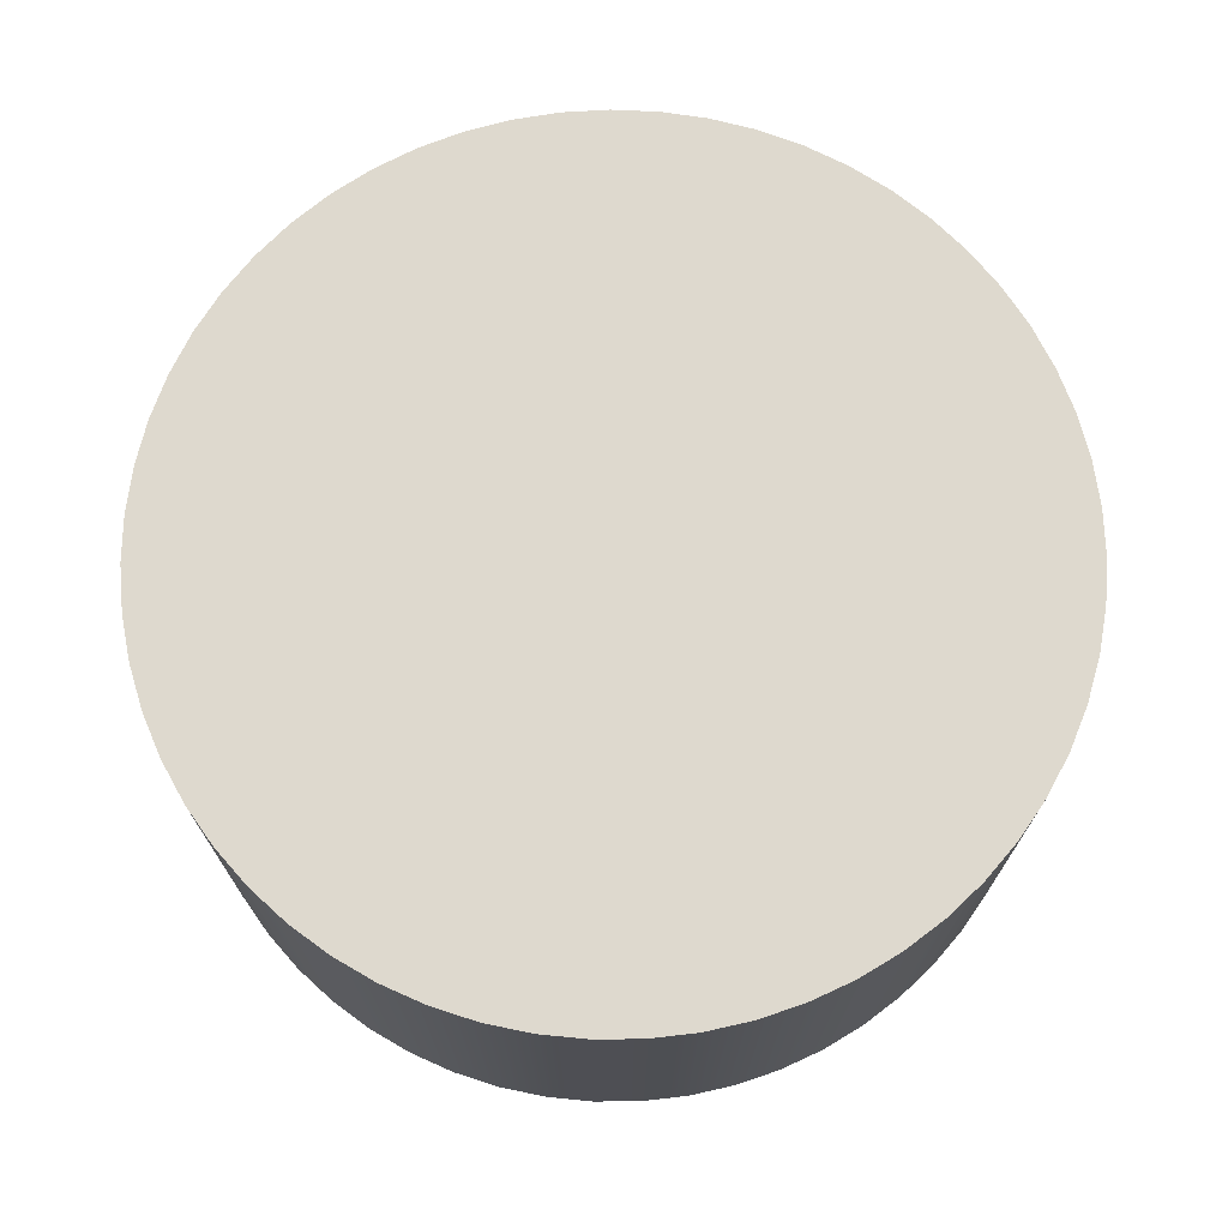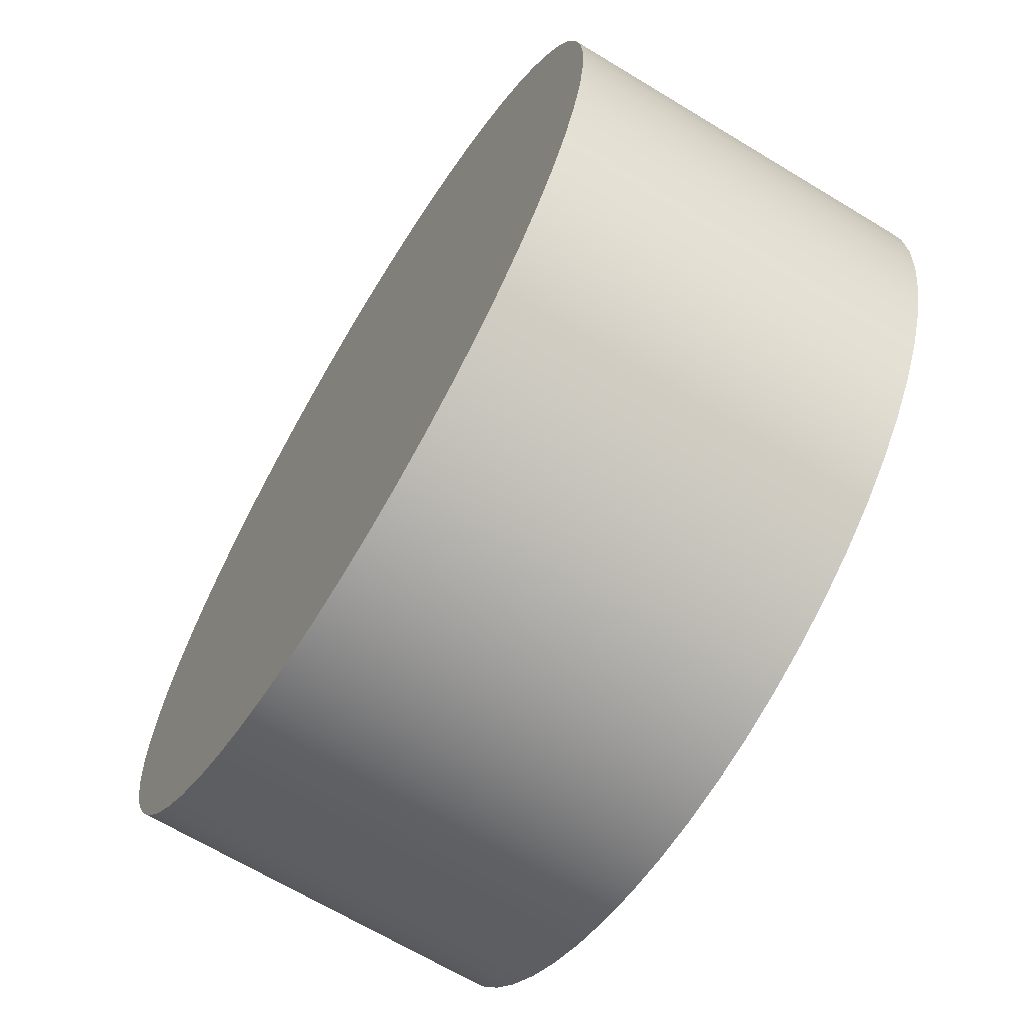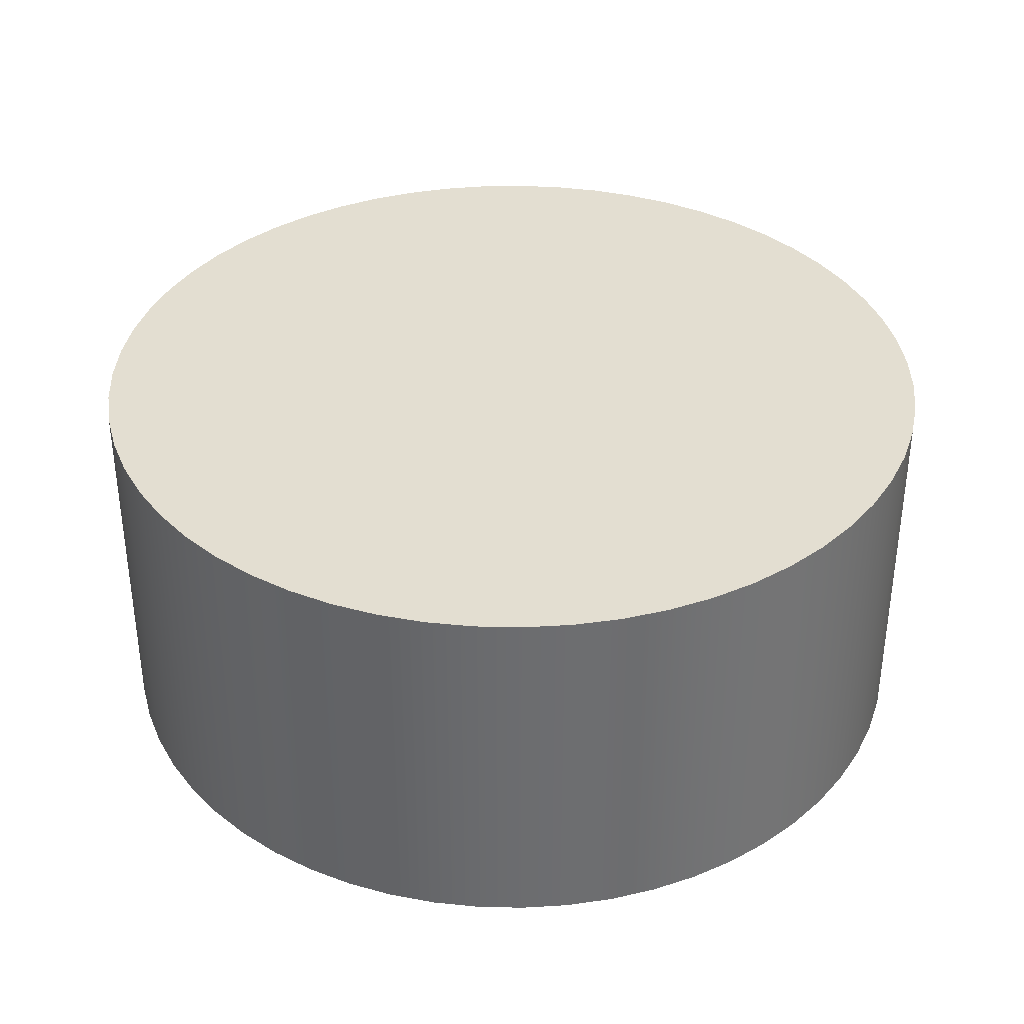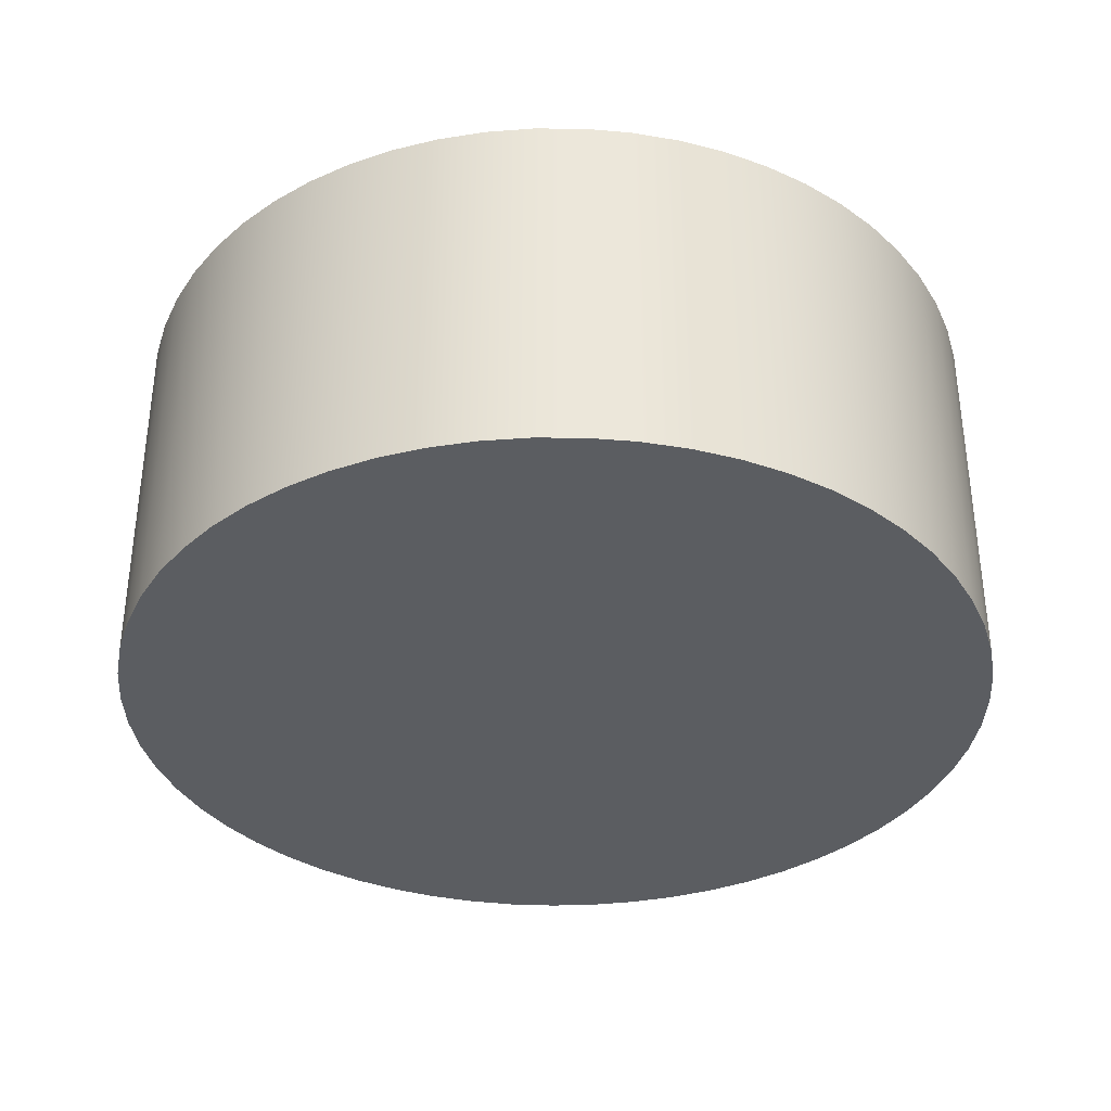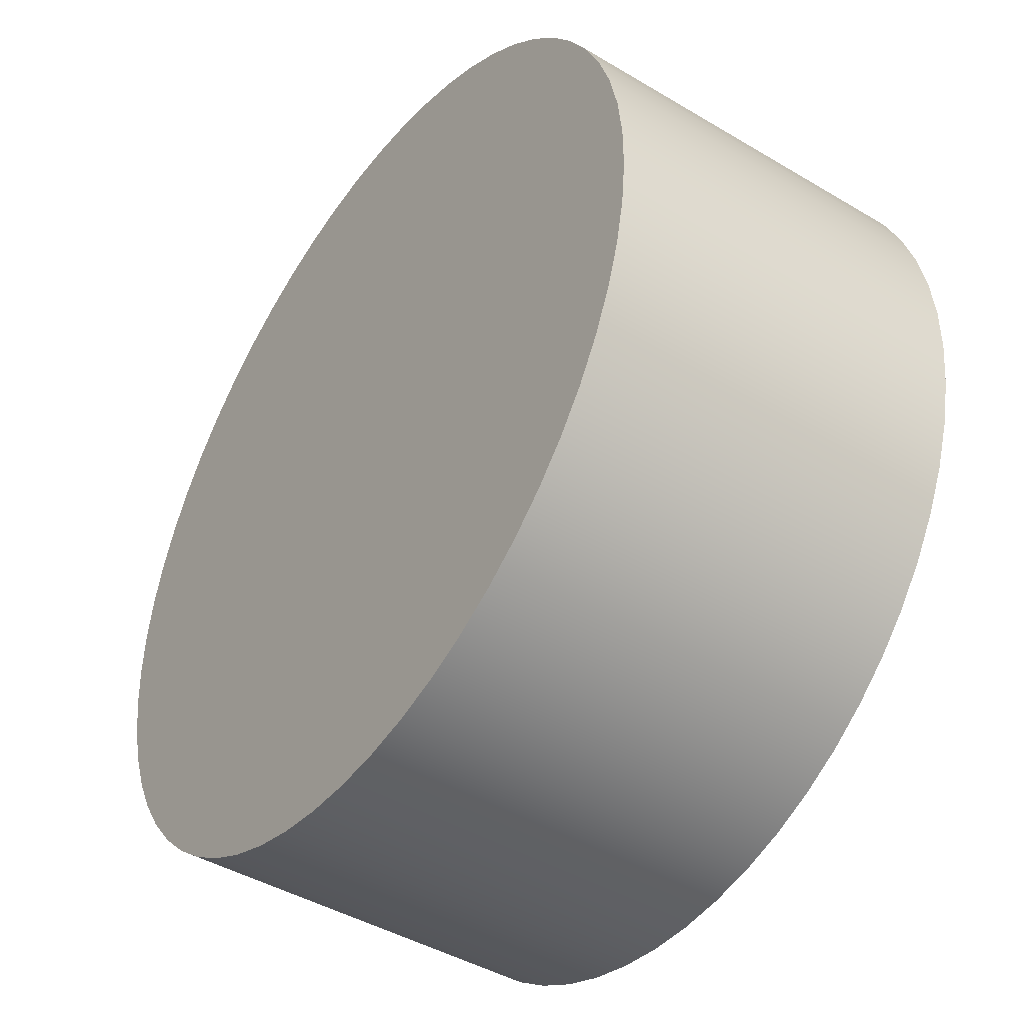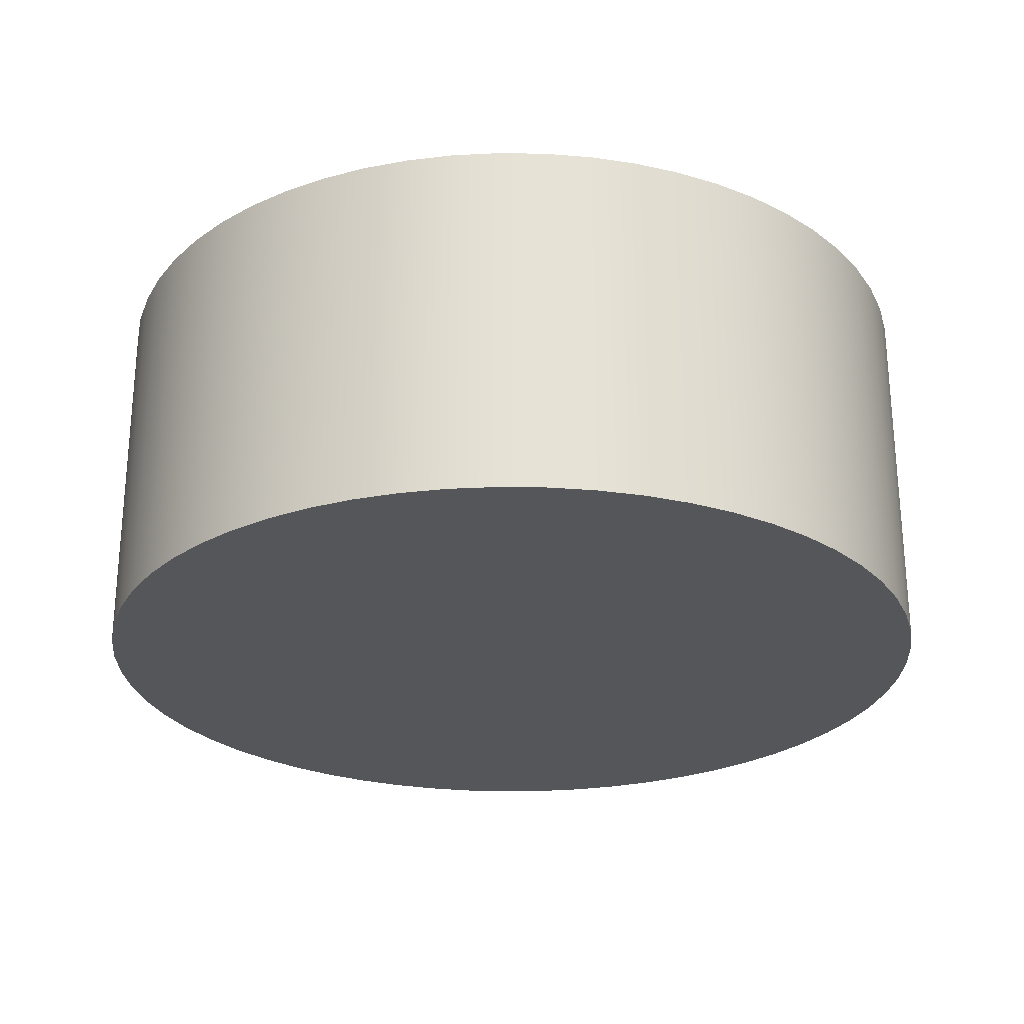
<metadata>
{"format":"obj","ext":"obj","renderer":"f3d","projection":"perspective","resolution":1024,"background":"white","views":[{"elev":71.6,"azim":-130.1,"up":"+Y"},{"elev":-66.9,"azim":-121.3,"up":"+Z"},{"elev":36.3,"azim":-134.2,"up":"+Y"},{"elev":-35.5,"azim":101.8,"up":"+Y"},{"elev":-43.6,"azim":54.9,"up":"+Z"},{"elev":-26.0,"azim":161.9,"up":"+Y"}]}
</metadata>
<code>
v -0.35 0.3 4.286e-17
v -0.348 0.3 -0.0372
v -0.3421 0.3 -0.07398
v -0.3323 0.3 -0.1099
v -0.3187 0.3 -0.1446
v -0.3015 0.3 -0.1777
v -0.2809 0.3 -0.2087
v -0.2572 0.3 -0.2374
v -0.2305 0.3 -0.2634
v -0.2012 0.3 -0.2864
v -0.1696 0.3 -0.3062
v -0.1361 0.3 -0.3225
v -0.101 0.3 -0.3351
v -0.06485 0.3 -0.3439
v -0.02793 0.3 -0.3489
v 0.009317 0.3 -0.3499
v 0.04645 0.3 -0.3469
v 0.08306 0.3 -0.34
v 0.1187 0.3 -0.3292
v 0.1531 0.3 -0.3148
v 0.1856 0.3 -0.2967
v 0.2161 0.3 -0.2753
v 0.2442 0.3 -0.2508
v 0.2694 0.3 -0.2234
v 0.2917 0.3 -0.1935
v 0.3106 0.3 -0.1614
v 0.326 0.3 -0.1275
v 0.3377 0.3 -0.09209
v 0.3455 0.3 -0.05567
v 0.3495 0.3 -0.01863
v 0.3495 0.3 0.01863
v 0.3455 0.3 0.05567
v 0.3377 0.3 0.09209
v 0.326 0.3 0.1275
v 0.3106 0.3 0.1614
v 0.2917 0.3 0.1935
v 0.2694 0.3 0.2234
v 0.2442 0.3 0.2508
v 0.2161 0.3 0.2753
v 0.1856 0.3 0.2967
v 0.1531 0.3 0.3148
v 0.1187 0.3 0.3292
v 0.08306 0.3 0.34
v 0.04645 0.3 0.3469
v 0.009317 0.3 0.3499
v -0.02793 0.3 0.3489
v -0.06485 0.3 0.3439
v -0.101 0.3 0.3351
v -0.1361 0.3 0.3225
v -0.1696 0.3 0.3062
v -0.2012 0.3 0.2864
v -0.2305 0.3 0.2634
v -0.2572 0.3 0.2374
v -0.2809 0.3 0.2087
v -0.3015 0.3 0.1777
v -0.3187 0.3 0.1446
v -0.3323 0.3 0.1099
v -0.3421 0.3 0.07398
v -0.348 0.3 0.0372
v -0.35 0 4.286e-17
v -0.348 0 0.0372
v -0.3421 0 0.07398
v -0.3323 0 0.1099
v -0.3187 0 0.1446
v -0.3015 0 0.1777
v -0.2809 0 0.2087
v -0.2572 0 0.2374
v -0.2305 0 0.2634
v -0.2012 0 0.2864
v -0.1696 0 0.3062
v -0.1361 0 0.3225
v -0.101 0 0.3351
v -0.06485 0 0.3439
v -0.02793 0 0.3489
v 0.009317 0 0.3499
v 0.04645 0 0.3469
v 0.08306 0 0.34
v 0.1187 0 0.3292
v 0.1531 0 0.3148
v 0.1856 0 0.2967
v 0.2161 0 0.2753
v 0.2442 0 0.2508
v 0.2694 0 0.2234
v 0.2917 0 0.1935
v 0.3106 0 0.1614
v 0.326 0 0.1275
v 0.3377 0 0.09209
v 0.3455 0 0.05567
v 0.3495 0 0.01863
v 0.3495 0 -0.01863
v 0.3455 0 -0.05567
v 0.3377 0 -0.09209
v 0.326 0 -0.1275
v 0.3106 0 -0.1614
v 0.2917 0 -0.1935
v 0.2694 0 -0.2234
v 0.2442 0 -0.2508
v 0.2161 0 -0.2753
v 0.1856 0 -0.2967
v 0.1531 0 -0.3148
v 0.1187 0 -0.3292
v 0.08306 0 -0.34
v 0.04645 0 -0.3469
v 0.009317 0 -0.3499
v -0.02793 0 -0.3489
v -0.06485 0 -0.3439
v -0.101 0 -0.3351
v -0.1361 0 -0.3225
v -0.1696 0 -0.3062
v -0.2012 0 -0.2864
v -0.2305 0 -0.2634
v -0.2572 0 -0.2374
v -0.2809 0 -0.2087
v -0.3015 0 -0.1777
v -0.3187 0 -0.1446
v -0.3323 0 -0.1099
v -0.3421 0 -0.07398
v -0.348 0 -0.0372
v -0.35 0 4.286e-17
v -0.35 0.3 4.286e-17
v -0.35 0.3 4.286e-17
v -0.348 0.3 0.0372
v -0.3421 0.3 0.07398
v -0.3323 0.3 0.1099
v -0.3187 0.3 0.1446
v -0.3015 0.3 0.1777
v -0.2809 0.3 0.2087
v -0.2572 0.3 0.2374
v -0.2305 0.3 0.2634
v -0.2012 0.3 0.2864
v -0.1696 0.3 0.3062
v -0.1361 0.3 0.3225
v -0.101 0.3 0.3351
v -0.06485 0.3 0.3439
v -0.02793 0.3 0.3489
v 0.009317 0.3 0.3499
v 0.04645 0.3 0.3469
v 0.08306 0.3 0.34
v 0.1187 0.3 0.3292
v 0.1531 0.3 0.3148
v 0.1856 0.3 0.2967
v 0.2161 0.3 0.2753
v 0.2442 0.3 0.2508
v 0.2694 0.3 0.2234
v 0.2917 0.3 0.1935
v 0.3106 0.3 0.1614
v 0.326 0.3 0.1275
v 0.3377 0.3 0.09209
v 0.3455 0.3 0.05567
v 0.3495 0.3 0.01863
v 0.3495 0.3 -0.01863
v 0.3455 0.3 -0.05567
v 0.3377 0.3 -0.09209
v 0.326 0.3 -0.1275
v 0.3106 0.3 -0.1614
v 0.2917 0.3 -0.1935
v 0.2694 0.3 -0.2234
v 0.2442 0.3 -0.2508
v 0.2161 0.3 -0.2753
v 0.1856 0.3 -0.2967
v 0.1531 0.3 -0.3148
v 0.1187 0.3 -0.3292
v 0.08306 0.3 -0.34
v 0.04645 0.3 -0.3469
v 0.009317 0.3 -0.3499
v -0.02793 0.3 -0.3489
v -0.06485 0.3 -0.3439
v -0.101 0.3 -0.3351
v -0.1361 0.3 -0.3225
v -0.1696 0.3 -0.3062
v -0.2012 0.3 -0.2864
v -0.2305 0.3 -0.2634
v -0.2572 0.3 -0.2374
v -0.2809 0.3 -0.2087
v -0.3015 0.3 -0.1777
v -0.3187 0.3 -0.1446
v -0.3323 0.3 -0.1099
v -0.3421 0.3 -0.07398
v -0.348 0.3 -0.0372
v -0.35 0 4.286e-17
v -0.348 0 -0.0372
v -0.3421 0 -0.07398
v -0.3323 0 -0.1099
v -0.3187 0 -0.1446
v -0.3015 0 -0.1777
v -0.2809 0 -0.2087
v -0.2572 0 -0.2374
v -0.2305 0 -0.2634
v -0.2012 0 -0.2864
v -0.1696 0 -0.3062
v -0.1361 0 -0.3225
v -0.101 0 -0.3351
v -0.06485 0 -0.3439
v -0.02793 0 -0.3489
v 0.009317 0 -0.3499
v 0.04645 0 -0.3469
v 0.08306 0 -0.34
v 0.1187 0 -0.3292
v 0.1531 0 -0.3148
v 0.1856 0 -0.2967
v 0.2161 0 -0.2753
v 0.2442 0 -0.2508
v 0.2694 0 -0.2234
v 0.2917 0 -0.1935
v 0.3106 0 -0.1614
v 0.326 0 -0.1275
v 0.3377 0 -0.09209
v 0.3455 0 -0.05567
v 0.3495 0 -0.01863
v 0.3495 0 0.01863
v 0.3455 0 0.05567
v 0.3377 0 0.09209
v 0.326 0 0.1275
v 0.3106 0 0.1614
v 0.2917 0 0.1935
v 0.2694 0 0.2234
v 0.2442 0 0.2508
v 0.2161 0 0.2753
v 0.1856 0 0.2967
v 0.1531 0 0.3148
v 0.1187 0 0.3292
v 0.08306 0 0.34
v 0.04645 0 0.3469
v 0.009317 0 0.3499
v -0.02793 0 0.3489
v -0.06485 0 0.3439
v -0.101 0 0.3351
v -0.1361 0 0.3225
v -0.1696 0 0.3062
v -0.2012 0 0.2864
v -0.2305 0 0.2634
v -0.2572 0 0.2374
v -0.2809 0 0.2087
v -0.3015 0 0.1777
v -0.3187 0 0.1446
v -0.3323 0 0.1099
v -0.3421 0 0.07398
v -0.348 0 0.0372
f 2 118 1
f 1 118 119
f 120 60 59
f 59 60 61
f 59 61 58
f 58 61 62
f 58 62 57
f 57 62 63
f 57 63 56
f 56 63 64
f 56 64 55
f 55 64 65
f 55 65 54
f 54 65 66
f 54 66 53
f 53 66 67
f 53 67 52
f 52 67 68
f 52 68 51
f 51 68 69
f 51 69 50
f 50 69 70
f 50 70 49
f 49 70 71
f 49 71 48
f 48 71 72
f 48 72 47
f 47 72 73
f 47 73 46
f 46 73 74
f 46 74 45
f 45 74 75
f 45 75 44
f 44 75 76
f 44 76 43
f 43 76 77
f 43 77 42
f 42 77 78
f 42 78 41
f 41 78 79
f 41 79 40
f 40 79 80
f 40 80 39
f 39 80 81
f 39 81 38
f 38 81 82
f 38 82 37
f 37 82 83
f 37 83 36
f 36 83 84
f 36 84 35
f 35 84 85
f 35 85 34
f 34 85 86
f 34 86 33
f 33 86 87
f 33 87 32
f 32 87 88
f 32 88 31
f 31 88 89
f 31 89 30
f 30 89 90
f 30 90 29
f 29 90 91
f 29 91 28
f 28 91 92
f 28 92 27
f 27 92 93
f 27 93 26
f 26 93 94
f 26 94 25
f 25 94 95
f 25 95 24
f 24 95 96
f 24 96 23
f 23 96 97
f 23 97 22
f 22 97 98
f 22 98 21
f 21 98 99
f 21 99 20
f 20 99 100
f 20 100 19
f 19 100 101
f 19 101 18
f 18 101 102
f 18 102 17
f 17 102 103
f 17 103 16
f 16 103 104
f 16 104 15
f 15 104 105
f 15 105 14
f 14 105 106
f 14 106 13
f 13 106 107
f 13 107 12
f 12 107 108
f 12 108 11
f 11 108 109
f 11 109 10
f 10 109 110
f 10 110 9
f 9 110 111
f 9 111 8
f 8 111 112
f 8 112 7
f 7 112 113
f 7 113 6
f 6 113 114
f 6 114 5
f 5 114 115
f 5 115 4
f 4 115 116
f 4 116 3
f 3 116 117
f 3 117 2
f 2 117 118
f 122 150 121
f 121 150 151
f 121 151 179
f 179 151 152
f 179 152 178
f 178 152 153
f 178 153 177
f 177 153 154
f 177 154 176
f 176 154 155
f 176 155 175
f 175 155 156
f 175 156 174
f 174 156 157
f 174 157 173
f 173 157 158
f 173 158 172
f 172 158 159
f 172 159 171
f 171 159 160
f 171 160 170
f 170 160 161
f 170 161 169
f 169 161 162
f 169 162 168
f 168 162 163
f 168 163 167
f 167 163 164
f 167 164 166
f 166 164 165
f 150 122 149
f 149 122 123
f 149 123 148
f 148 123 124
f 148 124 147
f 147 124 125
f 147 125 146
f 146 125 126
f 146 126 145
f 145 126 127
f 145 127 144
f 144 127 128
f 144 128 143
f 143 128 129
f 143 129 142
f 142 129 130
f 142 130 141
f 141 130 131
f 141 131 140
f 140 131 132
f 140 132 139
f 139 132 133
f 139 133 138
f 138 133 134
f 138 134 137
f 137 134 135
f 137 135 136
f 181 209 180
f 180 209 210
f 180 210 238
f 238 210 211
f 238 211 237
f 237 211 212
f 237 212 236
f 236 212 213
f 236 213 235
f 235 213 214
f 235 214 234
f 234 214 215
f 234 215 233
f 233 215 216
f 233 216 232
f 232 216 217
f 232 217 231
f 231 217 218
f 231 218 230
f 230 218 219
f 230 219 229
f 229 219 220
f 229 220 228
f 228 220 221
f 228 221 227
f 227 221 222
f 227 222 226
f 226 222 223
f 226 223 225
f 225 223 224
f 209 181 208
f 208 181 182
f 208 182 207
f 207 182 183
f 207 183 206
f 206 183 184
f 206 184 205
f 205 184 185
f 205 185 204
f 204 185 186
f 204 186 203
f 203 186 187
f 203 187 202
f 202 187 188
f 202 188 201
f 201 188 189
f 201 189 200
f 200 189 190
f 200 190 199
f 199 190 191
f 199 191 198
f 198 191 192
f 198 192 197
f 197 192 193
f 197 193 196
f 196 193 194
f 196 194 195

</code>
